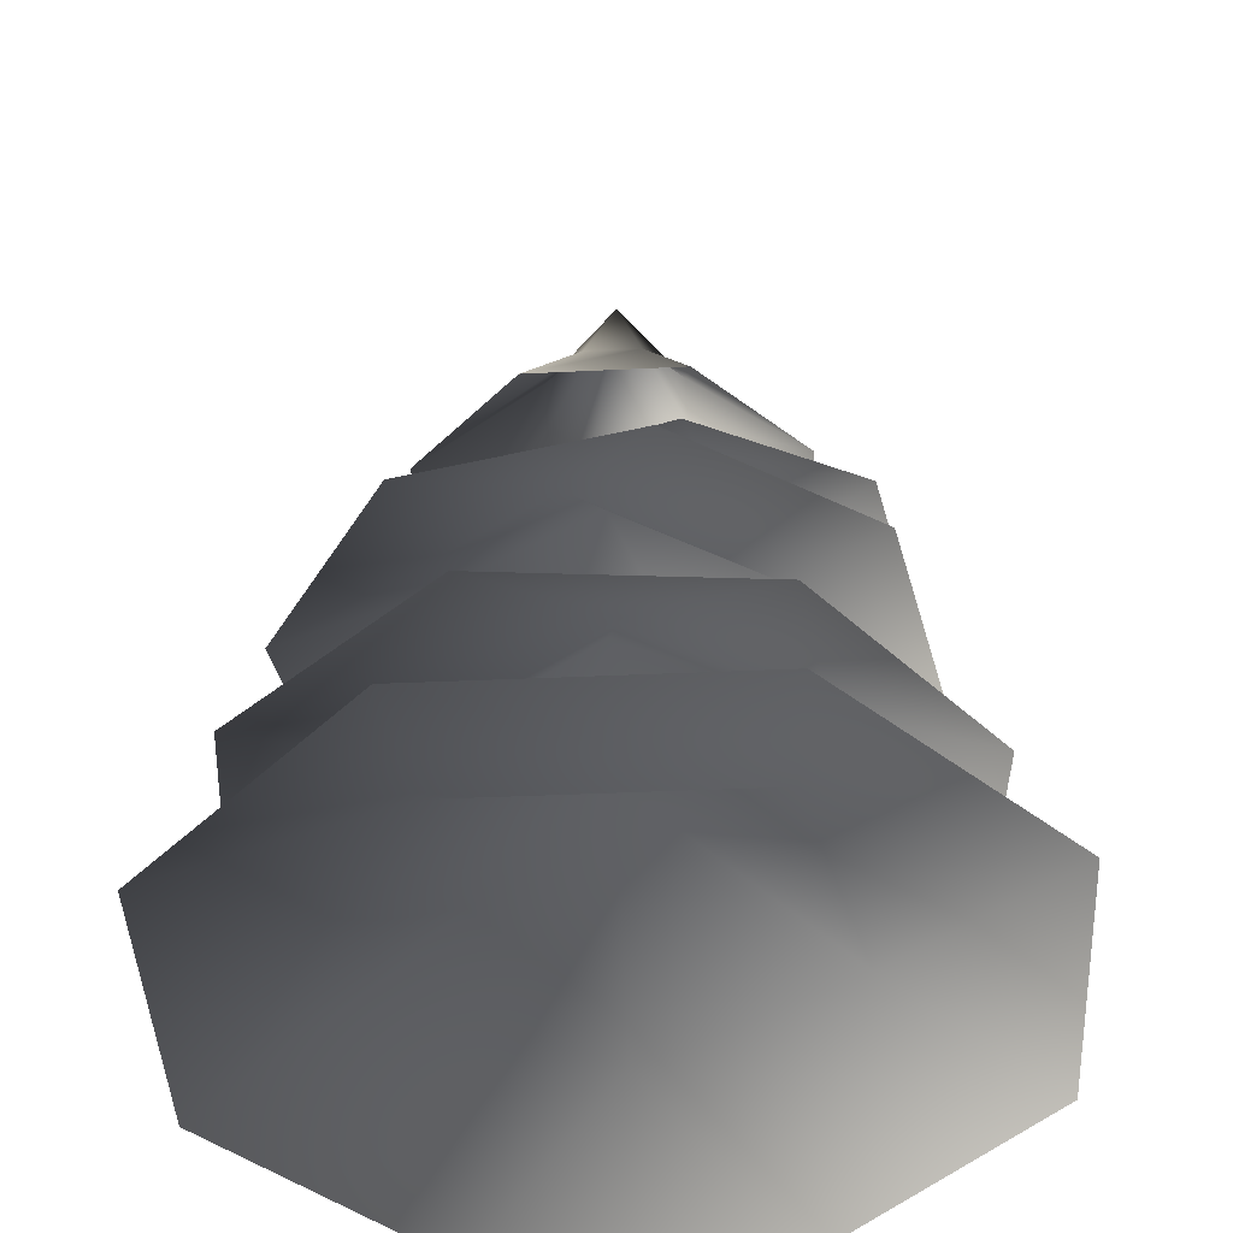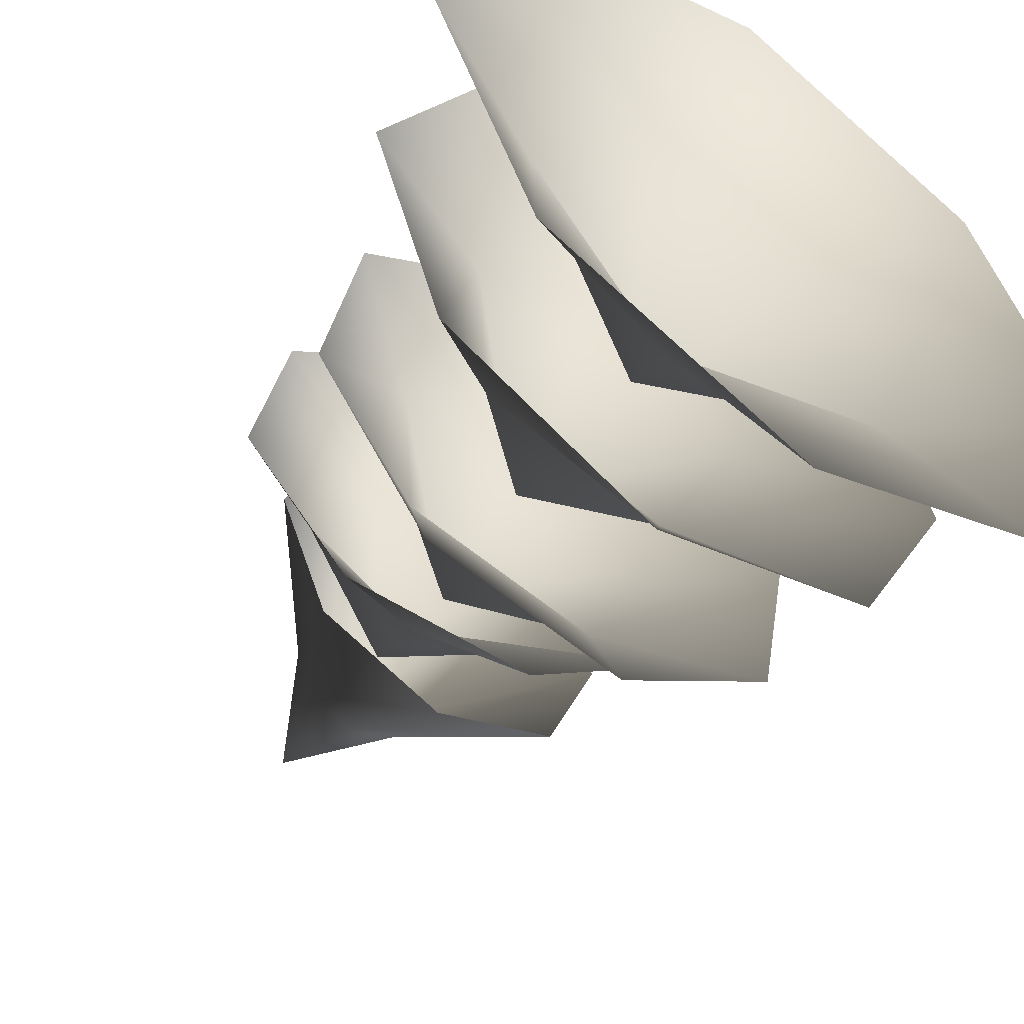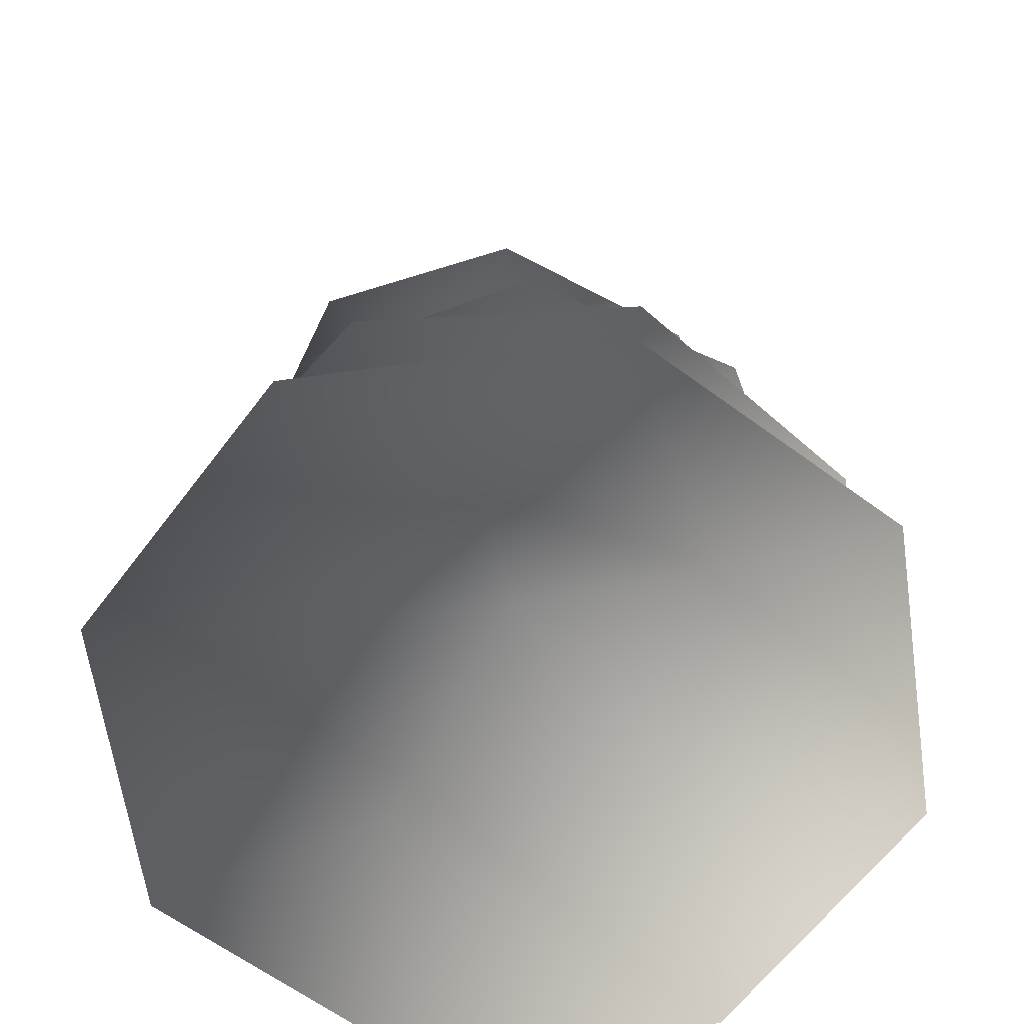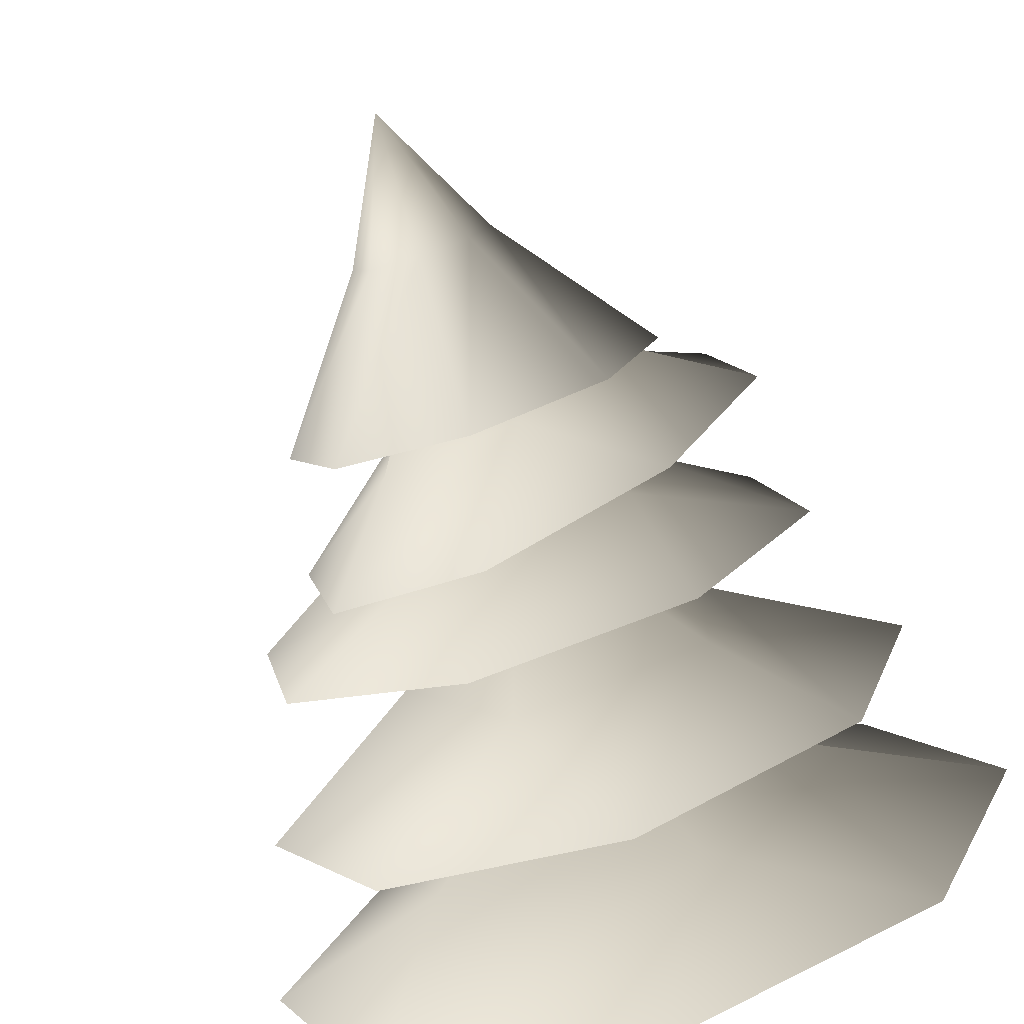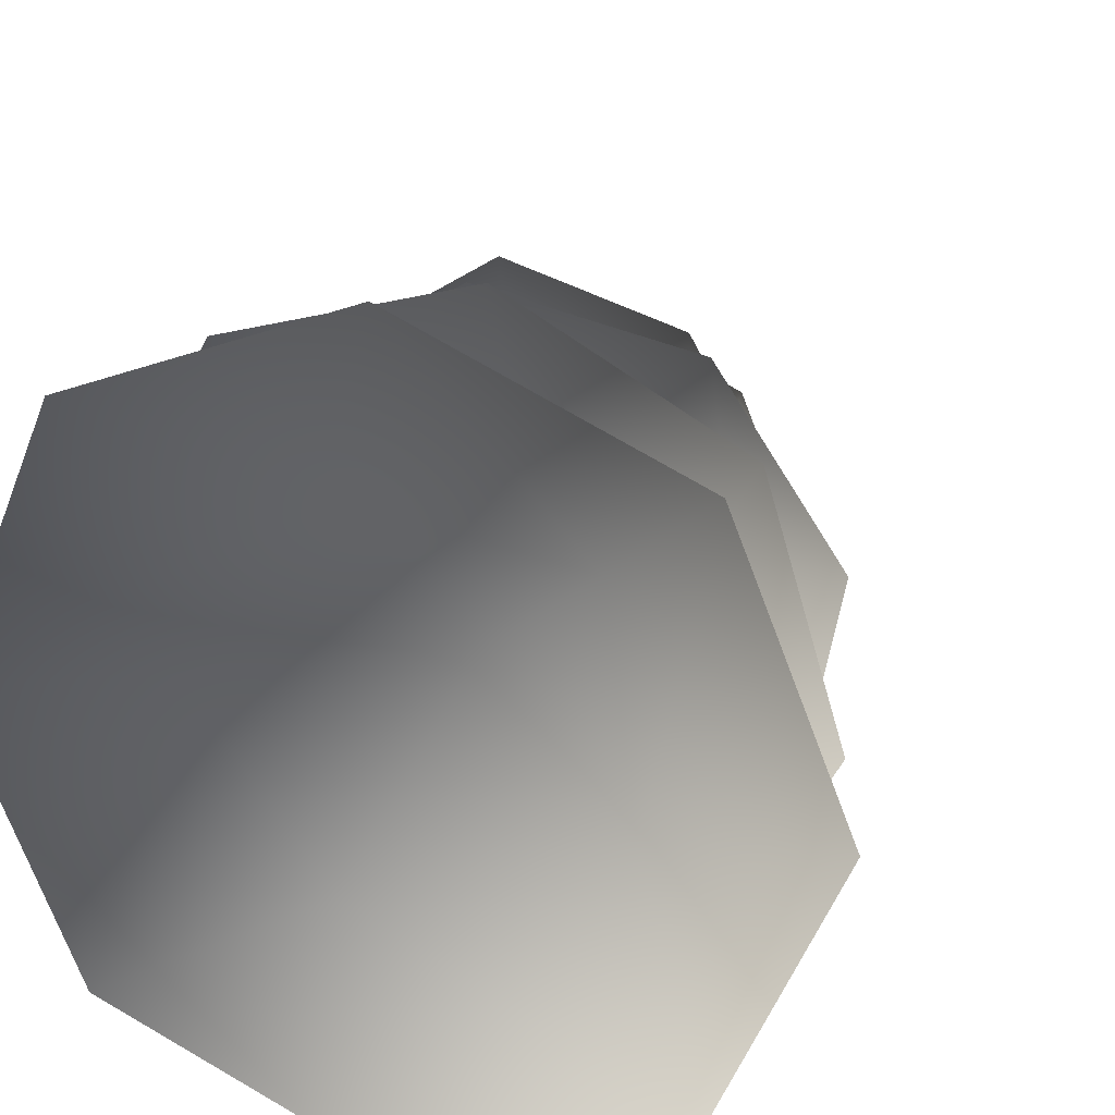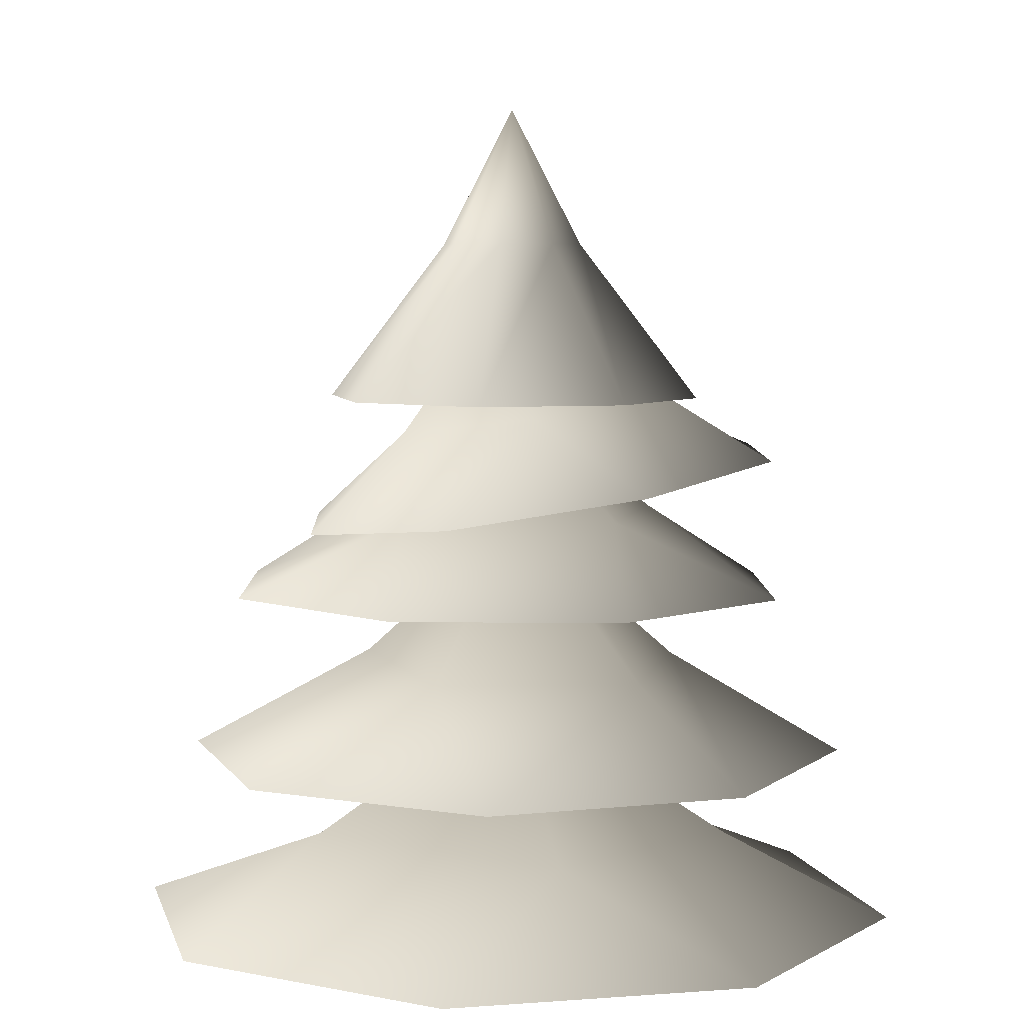
<metadata>
{"format":"obj","ext":"obj","renderer":"f3d","projection":"perspective","resolution":1024,"background":"white","views":[{"elev":-44.6,"azim":160.8,"up":"+Y"},{"elev":-53.3,"azim":-36.2,"up":"+Z"},{"elev":-62.7,"azim":-14.0,"up":"+Y"},{"elev":-77.4,"azim":-161.5,"up":"+Z"},{"elev":25.2,"azim":19.9,"up":"+Z"},{"elev":5.8,"azim":-170.3,"up":"+Y"}]}
</metadata>
<code>
v 2.229 2.415 -0.01389
v 1.068 2.896 -0.45
v 1.566 2.415 -1.586
v -0.45 2.896 -1.068
v -0.01389 2.415 -2.229
v -1.586 2.415 -1.566
v -1.254 2.896 0.007816
v -2.229 2.415 0.01389
v -0.4367 2.896 1.073
v -1.566 2.415 1.586
v 0.01389 2.415 2.229
v 0.8922 2.896 0.8811
v 1.586 2.415 1.566
v 0 3.673 0
v 0.7697 5.457 -0.7697
v 0.2848 6.349 -0.2848
v 1.977e-06 6.349 -0.4028
v 1.765e-06 5.457 -1.089
v -0.2848 6.349 -0.2848
v -0.7697 5.457 -0.7697
v -0.4028 6.349 6.421e-07
v -1.089 5.457 -1.327e-07
v -0.2848 6.349 0.2848
v -0.7697 5.457 0.7697
v -3.443e-07 6.349 0.4028
v -1.327e-07 5.457 1.089
v 0.2848 6.349 0.2848
v 0.7697 5.457 0.7697
v 0.4028 6.349 -1.628e-06
v 1.089 5.457 -8.536e-07
v 1.633e-06 7.128 -9.863e-07
v 1.482 3.358 1.322
v 0.9567 3.868 0.3851
v 1.919 3.351 -0.08712
v 0.2965 3.862 -0.868
v 1.232 3.345 -1.392
v -0.1773 3.342 -1.829
v -0.8338 3.863 -0.6041
v -1.482 3.346 -1.141
v -0.8861 3.869 0.5554
v -1.919 3.353 0.2676
v -1.232 3.36 1.573
v 0.09976 3.872 1.168
v 0.1773 3.362 2.009
v -2.236e-06 4.73 0.115
v -1.323 5.128 0.9046
v -0.5031 5.475 0.7122
v -0.4085 5.021 1.518
v 0.5287 5.308 0.5056
v 0.666 4.848 1.302
v 1.271 4.71 0.3852
v 0.5759 5.257 -0.361
v 1.052 4.688 -0.6968
v -0.2408 5.366 -0.6454
v 0.1378 4.795 -1.31
v -0.9367 4.968 -1.095
v -0.8834 5.492 -0.06888
v -1.542 5.106 -0.1774
v 0.01566 6.138 0.05303
v 1.425 4.34 -0.8986
v 0.5214 4.779 -0.7078
v 0.3811 4.334 -1.619
v -0.6765 4.773 -0.488
v -0.8664 4.328 -1.39
v -1.587 4.326 -0.346
v -0.7504 4.774 0.5074
v -1.358 4.329 0.9015
v 0.1878 4.779 0.8482
v -0.3138 4.336 1.622
v 0.9337 4.341 1.393
v 0.9438 4.782 0.1965
v 1.654 4.343 0.349
v 0.05396 5.52 0.00784
g Tree_conf2_(15)_2690_2
f 1 3 2
f 3 4 2
f 3 5 4
f 5 6 4
f 6 7 4
f 6 8 7
f 8 9 7
f 8 10 9
f 10 11 9
f 11 12 9
f 11 13 12
f 13 2 12
f 13 1 2
f 2 4 14
f 4 7 14
f 7 9 14
f 9 12 14
f 12 2 14
f 15 17 16
f 15 18 17
f 18 19 17
f 18 20 19
f 20 21 19
f 20 22 21
f 22 23 21
f 22 24 23
f 24 25 23
f 24 26 25
f 26 27 25
f 26 28 27
f 28 29 27
f 28 30 29
f 30 16 29
f 30 15 16
f 16 17 31
f 17 19 31
f 19 21 31
f 21 23 31
f 23 25 31
f 25 27 31
f 27 29 31
f 29 16 31
f 32 34 33
f 34 35 33
f 34 36 35
f 36 37 35
f 37 38 35
f 37 39 38
f 39 40 38
f 39 41 40
f 41 42 40
f 42 43 40
f 42 44 43
f 44 33 43
f 44 32 33
f 33 35 45
f 35 38 45
f 38 40 45
f 40 43 45
f 43 33 45
f 46 48 47
f 48 49 47
f 48 50 49
f 50 51 49
f 51 52 49
f 51 53 52
f 53 54 52
f 53 55 54
f 55 56 54
f 56 57 54
f 56 58 57
f 58 47 57
f 58 46 47
f 47 49 59
f 49 52 59
f 52 54 59
f 54 57 59
f 57 47 59
f 60 62 61
f 62 63 61
f 62 64 63
f 64 65 63
f 65 66 63
f 65 67 66
f 67 68 66
f 67 69 68
f 69 70 68
f 70 71 68
f 70 72 71
f 72 61 71
f 72 60 61
f 61 63 73
f 63 66 73
f 66 68 73
f 68 71 73
f 71 61 73

</code>
